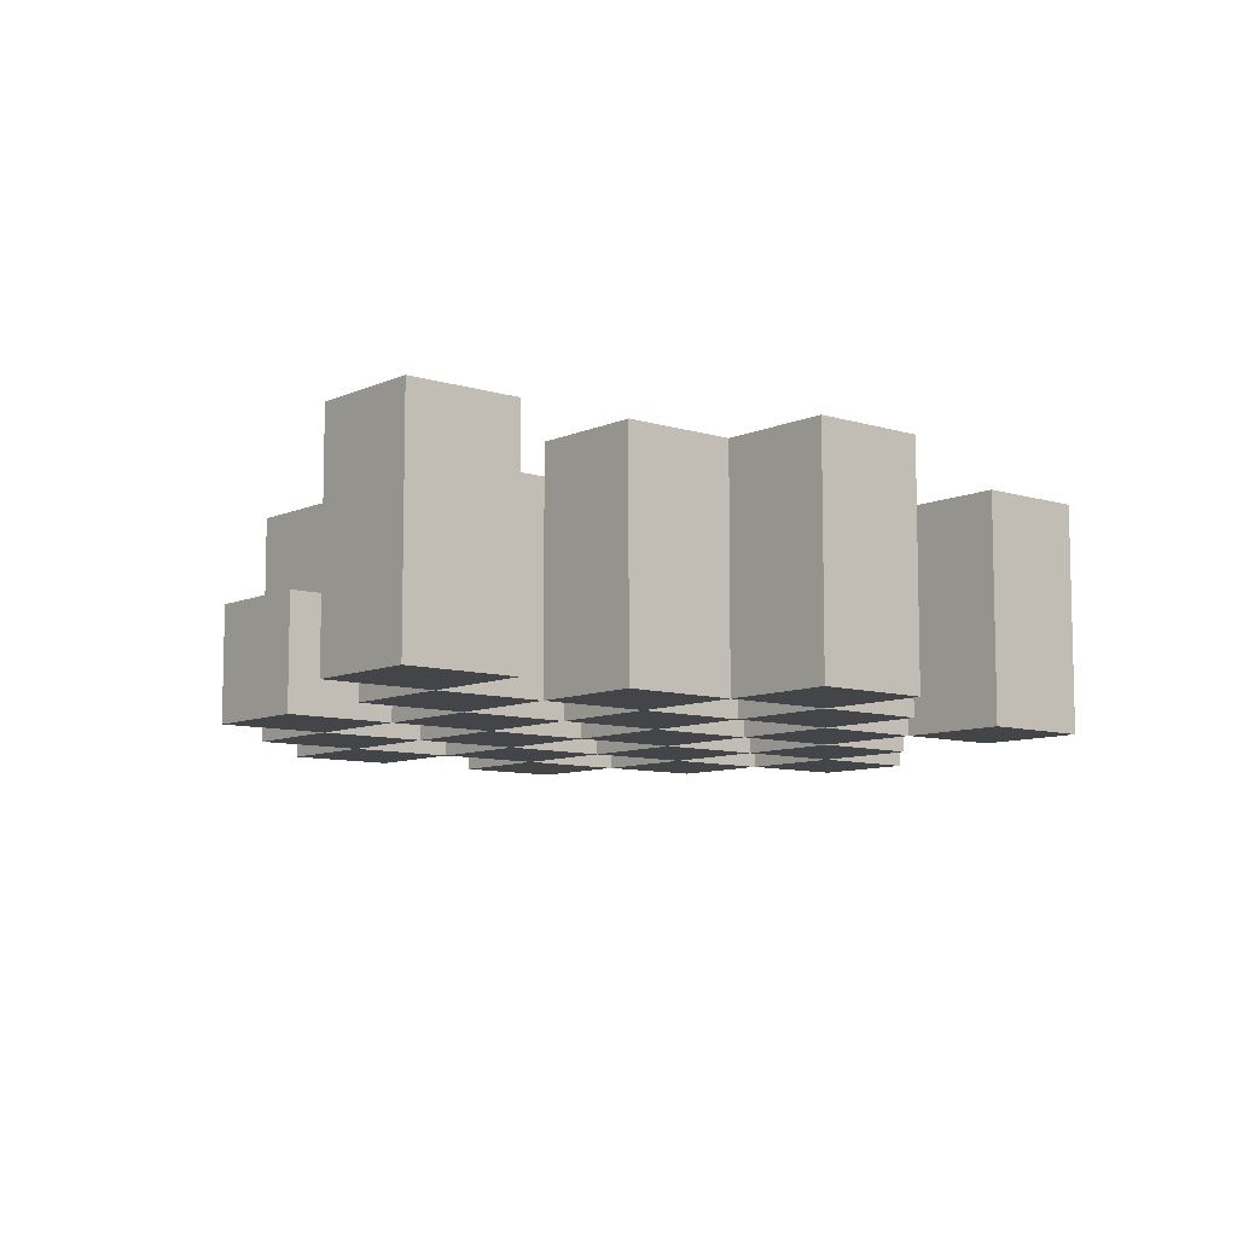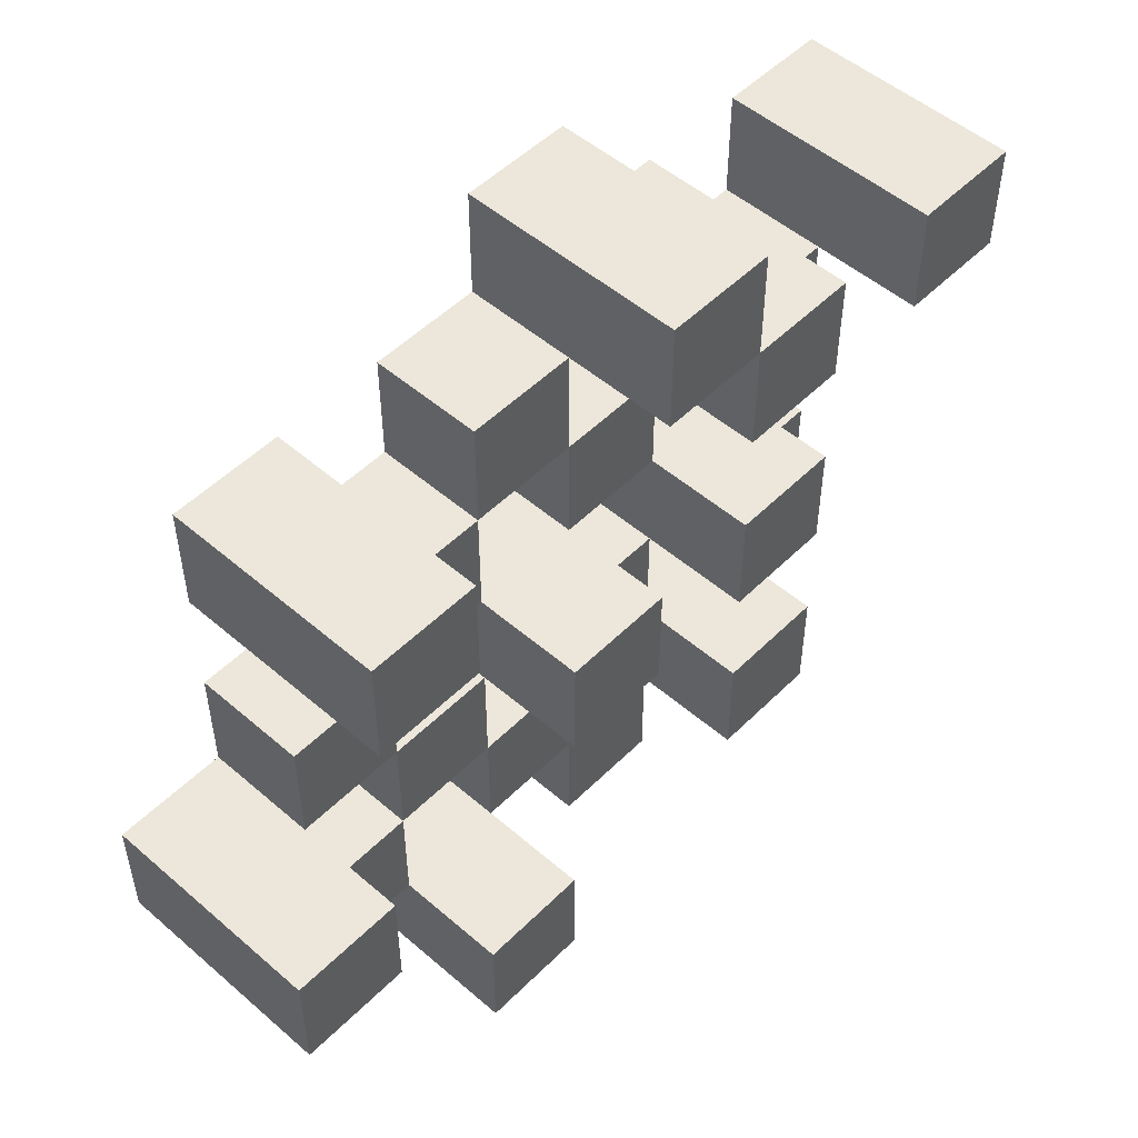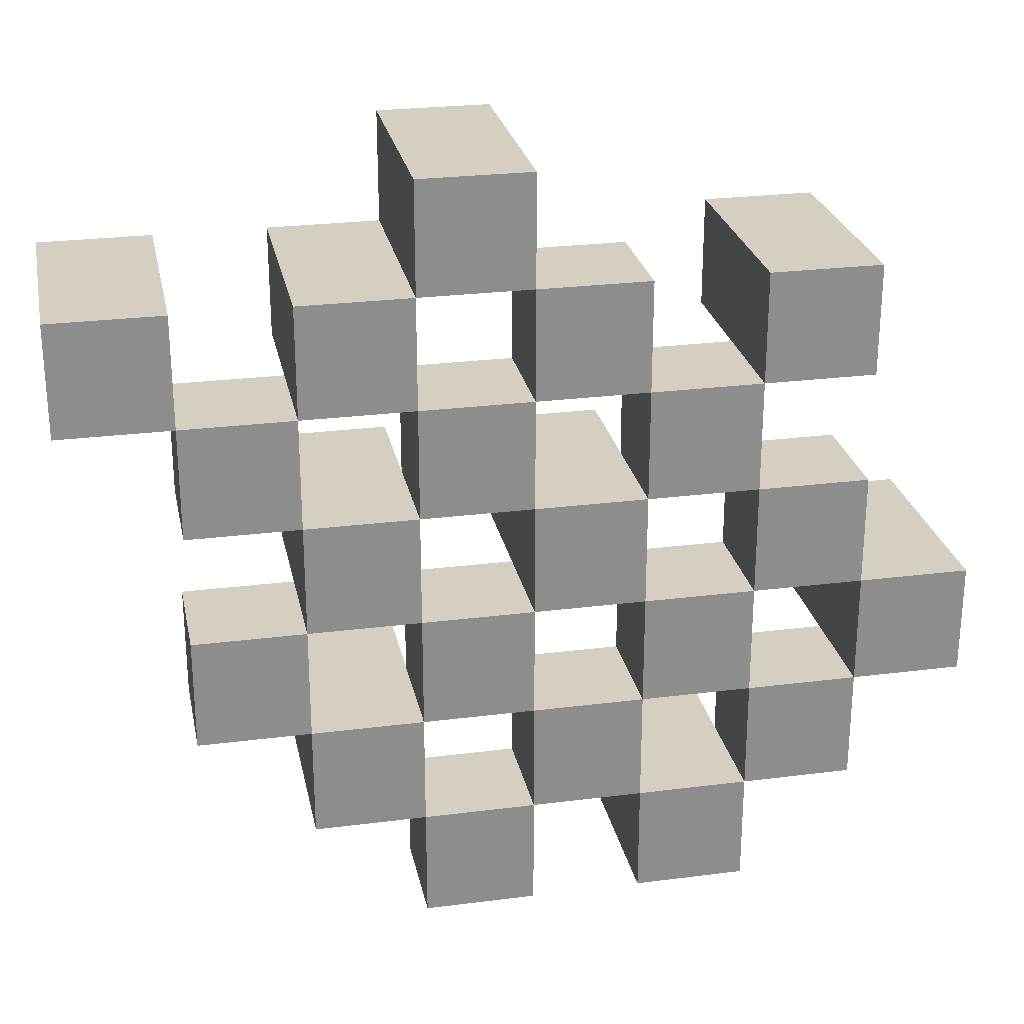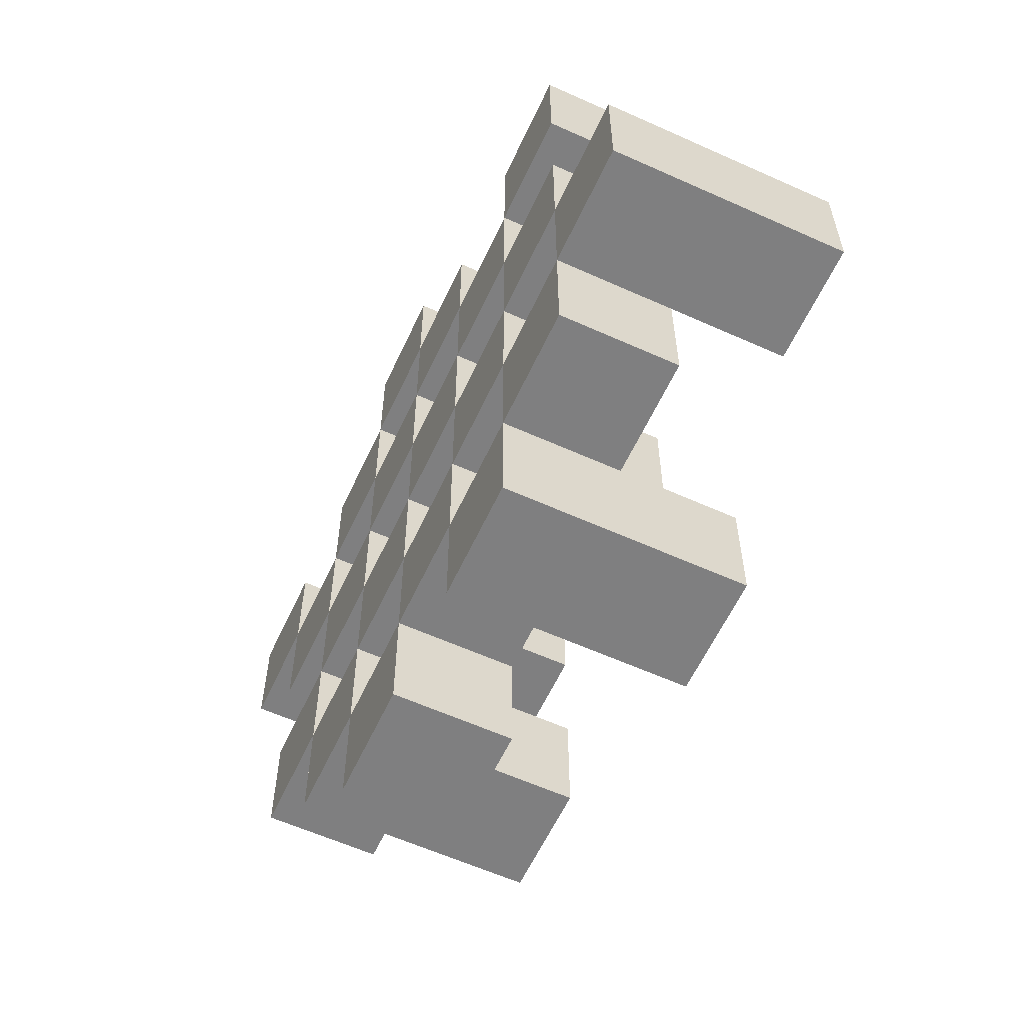
<metadata>
{"format":"obj","ext":"obj","renderer":"f3d","projection":"perspective","resolution":1024,"background":"white","views":[{"elev":-8.7,"azim":-40.0,"up":"+Y"},{"elev":51.4,"azim":133.1,"up":"+Z"},{"elev":25.8,"azim":-11.5,"up":"+Z"},{"elev":-59.9,"azim":65.2,"up":"+Z"}]}
</metadata>
<code>
o
v 26.8 0.9 32.2
v 26.8 0.9 32.3
v 26.8 1.1 32.2
v 26.8 1.1 32.3
v 26.7 0.9 32.1
v 26.7 0.9 32.2
v 26.7 0.9 32.3
v 26.7 0.9 32.4
v 26.7 0.9 32.5
v 26.7 0.9 32.6
v 26.7 1 32.1
v 26.7 1 32.2
v 26.7 1 32.3
v 26.7 1 32.4
v 26.7 1.1 32.5
v 26.7 1.1 32.6
v 26.6 0.9 32
v 26.6 0.9 32.1
v 26.6 0.9 32.2
v 26.6 0.9 32.3
v 26.6 0.9 32.4
v 26.6 0.9 32.5
v 26.6 1 32.1
v 26.6 1 32.2
v 26.6 1 32.3
v 26.6 1 32.4
v 26.6 1 32.5
v 26.6 1.1 32
v 26.6 1.1 32.1
v 26.5 0.9 32.1
v 26.5 0.9 32.2
v 26.5 0.9 32.3
v 26.5 0.9 32.4
v 26.5 0.9 32.5
v 26.5 0.9 32.6
v 26.5 1 32.1
v 26.5 1 32.2
v 26.5 1 32.3
v 26.5 1 32.4
v 26.5 1 32.5
v 26.5 1 32.6
v 26.5 1.1 32.3
v 26.5 1.1 32.4
v 26.4 0.9 32
v 26.4 0.9 32.1
v 26.4 0.9 32.2
v 26.4 0.9 32.3
v 26.4 0.9 32.4
v 26.4 0.9 32.5
v 26.4 0.9 32.6
v 26.4 0.9 32.7
v 26.4 1 32
v 26.4 1 32.1
v 26.4 1 32.2
v 26.4 1 32.3
v 26.4 1 32.4
v 26.4 1 32.5
v 26.4 1 32.6
v 26.4 1.1 32.6
v 26.4 1.1 32.7
v 26.3 0.9 32.1
v 26.3 0.9 32.2
v 26.3 0.9 32.3
v 26.3 0.9 32.4
v 26.3 0.9 32.5
v 26.3 0.9 32.6
v 26.3 1 32.1
v 26.3 1 32.2
v 26.3 1 32.3
v 26.3 1 32.4
v 26.3 1 32.5
v 26.3 1.1 32.1
v 26.3 1.1 32.2
v 26.3 1.1 32.3
v 26.3 1.1 32.4
v 26.3 1.1 32.5
v 26.3 1.1 32.6
v 26.2 0.9 32.2
v 26.2 0.9 32.3
v 26.2 0.9 32.4
v 26.2 0.9 32.5
v 26.2 1 32.2
v 26.2 1 32.3
v 26.2 1 32.4
v 26.2 1 32.5
v 26.1 0.9 32.5
v 26.1 0.9 32.6
v 26.1 1 32.5
v 26.1 1.1 32.5
v 26.1 1.1 32.6
v 26.7 0.9 32.2
v 26.7 0.9 32.3
v 26.7 1 32.2
v 26.7 1 32.3
v 26.7 1.1 32.2
v 26.7 1.1 32.3
v 26.6 0.9 32.1
v 26.6 0.9 32.2
v 26.6 0.9 32.3
v 26.6 0.9 32.4
v 26.6 0.9 32.5
v 26.6 0.9 32.6
v 26.6 1 32.1
v 26.6 1 32.2
v 26.6 1 32.3
v 26.6 1 32.4
v 26.6 1 32.5
v 26.6 1.1 32.5
v 26.6 1.1 32.6
v 26.5 0.9 32
v 26.5 0.9 32.1
v 26.5 0.9 32.2
v 26.5 0.9 32.3
v 26.5 0.9 32.4
v 26.5 0.9 32.5
v 26.5 1 32.1
v 26.5 1 32.2
v 26.5 1 32.3
v 26.5 1 32.4
v 26.5 1 32.5
v 26.5 1.1 32
v 26.5 1.1 32.1
v 26.4 0.9 32.1
v 26.4 0.9 32.2
v 26.4 0.9 32.3
v 26.4 0.9 32.4
v 26.4 0.9 32.5
v 26.4 0.9 32.6
v 26.4 1 32.1
v 26.4 1 32.2
v 26.4 1 32.3
v 26.4 1 32.4
v 26.4 1 32.5
v 26.4 1 32.6
v 26.4 1.1 32.3
v 26.4 1.1 32.4
v 26.3 0.9 32
v 26.3 0.9 32.1
v 26.3 0.9 32.2
v 26.3 0.9 32.3
v 26.3 0.9 32.4
v 26.3 0.9 32.5
v 26.3 0.9 32.6
v 26.3 0.9 32.7
v 26.3 1 32
v 26.3 1 32.1
v 26.3 1 32.2
v 26.3 1 32.3
v 26.3 1 32.4
v 26.3 1 32.5
v 26.3 1.1 32.6
v 26.3 1.1 32.7
v 26.2 0.9 32.1
v 26.2 0.9 32.2
v 26.2 0.9 32.3
v 26.2 0.9 32.4
v 26.2 0.9 32.5
v 26.2 0.9 32.6
v 26.2 1 32.2
v 26.2 1 32.3
v 26.2 1 32.4
v 26.2 1 32.5
v 26.2 1.1 32.1
v 26.2 1.1 32.2
v 26.2 1.1 32.3
v 26.2 1.1 32.4
v 26.2 1.1 32.5
v 26.2 1.1 32.6
v 26.1 0.9 32.2
v 26.1 0.9 32.3
v 26.1 0.9 32.4
v 26.1 0.9 32.5
v 26.1 1 32.2
v 26.1 1 32.3
v 26.1 1 32.4
v 26.1 1 32.5
v 26 0.9 32.5
v 26 0.9 32.6
v 26 1.1 32.5
v 26 1.1 32.6
v 26.6 0.9 32
v 26.6 1.1 32
v 26.5 0.9 32
v 26.5 1.1 32
v 26.4 0.9 32
v 26.4 1 32
v 26.3 0.9 32
v 26.3 1 32
v 26.7 0.9 32.1
v 26.7 1 32.1
v 26.6 0.9 32.1
v 26.6 1 32.1
v 26.5 0.9 32.1
v 26.5 1 32.1
v 26.4 0.9 32.1
v 26.4 1 32.1
v 26.3 0.9 32.1
v 26.3 1 32.1
v 26.3 1.1 32.1
v 26.2 0.9 32.1
v 26.2 1.1 32.1
v 26.8 0.9 32.2
v 26.8 1.1 32.2
v 26.7 0.9 32.2
v 26.7 1 32.2
v 26.7 1.1 32.2
v 26.6 0.9 32.2
v 26.6 1 32.2
v 26.5 0.9 32.2
v 26.5 1 32.2
v 26.4 0.9 32.2
v 26.4 1 32.2
v 26.3 0.9 32.2
v 26.3 1 32.2
v 26.2 0.9 32.2
v 26.2 1 32.2
v 26.1 0.9 32.2
v 26.1 1 32.2
v 26.7 0.9 32.3
v 26.7 1 32.3
v 26.6 0.9 32.3
v 26.6 1 32.3
v 26.5 0.9 32.3
v 26.5 1 32.3
v 26.5 1.1 32.3
v 26.4 0.9 32.3
v 26.4 1 32.3
v 26.4 1.1 32.3
v 26.3 0.9 32.3
v 26.3 1 32.3
v 26.3 1.1 32.3
v 26.2 0.9 32.3
v 26.2 1 32.3
v 26.2 1.1 32.3
v 26.6 0.9 32.4
v 26.6 1 32.4
v 26.5 0.9 32.4
v 26.5 1 32.4
v 26.4 0.9 32.4
v 26.4 1 32.4
v 26.3 0.9 32.4
v 26.3 1 32.4
v 26.2 0.9 32.4
v 26.2 1 32.4
v 26.1 0.9 32.4
v 26.1 1 32.4
v 26.7 0.9 32.5
v 26.7 1.1 32.5
v 26.6 0.9 32.5
v 26.6 1 32.5
v 26.6 1.1 32.5
v 26.5 0.9 32.5
v 26.5 1 32.5
v 26.4 0.9 32.5
v 26.4 1 32.5
v 26.3 0.9 32.5
v 26.3 1 32.5
v 26.3 1.1 32.5
v 26.2 0.9 32.5
v 26.2 1 32.5
v 26.2 1.1 32.5
v 26.1 0.9 32.5
v 26.1 1 32.5
v 26.1 1.1 32.5
v 26 0.9 32.5
v 26 1.1 32.5
v 26.4 0.9 32.6
v 26.4 1 32.6
v 26.4 1.1 32.6
v 26.3 0.9 32.6
v 26.3 1.1 32.6
v 26.6 0.9 32.1
v 26.6 1 32.1
v 26.6 1.1 32.1
v 26.5 0.9 32.1
v 26.5 1 32.1
v 26.5 1.1 32.1
v 26.4 0.9 32.1
v 26.4 1 32.1
v 26.3 0.9 32.1
v 26.3 1 32.1
v 26.7 0.9 32.2
v 26.7 1 32.2
v 26.6 0.9 32.2
v 26.6 1 32.2
v 26.5 0.9 32.2
v 26.5 1 32.2
v 26.4 0.9 32.2
v 26.4 1 32.2
v 26.3 0.9 32.2
v 26.3 1 32.2
v 26.3 1.1 32.2
v 26.2 0.9 32.2
v 26.2 1 32.2
v 26.2 1.1 32.2
v 26.8 0.9 32.3
v 26.8 1.1 32.3
v 26.7 0.9 32.3
v 26.7 1 32.3
v 26.7 1.1 32.3
v 26.6 0.9 32.3
v 26.6 1 32.3
v 26.5 0.9 32.3
v 26.5 1 32.3
v 26.4 0.9 32.3
v 26.4 1 32.3
v 26.3 0.9 32.3
v 26.3 1 32.3
v 26.2 0.9 32.3
v 26.2 1 32.3
v 26.1 0.9 32.3
v 26.1 1 32.3
v 26.7 0.9 32.4
v 26.7 1 32.4
v 26.6 0.9 32.4
v 26.6 1 32.4
v 26.5 0.9 32.4
v 26.5 1 32.4
v 26.5 1.1 32.4
v 26.4 0.9 32.4
v 26.4 1 32.4
v 26.4 1.1 32.4
v 26.3 0.9 32.4
v 26.3 1 32.4
v 26.3 1.1 32.4
v 26.2 0.9 32.4
v 26.2 1 32.4
v 26.2 1.1 32.4
v 26.6 0.9 32.5
v 26.6 1 32.5
v 26.5 0.9 32.5
v 26.5 1 32.5
v 26.4 0.9 32.5
v 26.4 1 32.5
v 26.3 0.9 32.5
v 26.3 1 32.5
v 26.2 0.9 32.5
v 26.2 1 32.5
v 26.1 0.9 32.5
v 26.1 1 32.5
v 26.7 0.9 32.6
v 26.7 1.1 32.6
v 26.6 0.9 32.6
v 26.6 1.1 32.6
v 26.5 0.9 32.6
v 26.5 1 32.6
v 26.4 0.9 32.6
v 26.4 1 32.6
v 26.3 0.9 32.6
v 26.3 1.1 32.6
v 26.2 0.9 32.6
v 26.2 1.1 32.6
v 26.1 0.9 32.6
v 26.1 1.1 32.6
v 26 0.9 32.6
v 26 1.1 32.6
v 26.4 0.9 32.7
v 26.4 1.1 32.7
v 26.3 0.9 32.7
v 26.3 1.1 32.7
v 26.6 0.9 32
v 26.5 0.9 32
v 26.4 0.9 32
v 26.3 0.9 32
v 26.7 0.9 32.1
v 26.6 0.9 32.1
v 26.5 0.9 32.1
v 26.4 0.9 32.1
v 26.3 0.9 32.1
v 26.2 0.9 32.1
v 26.8 0.9 32.2
v 26.7 0.9 32.2
v 26.6 0.9 32.2
v 26.5 0.9 32.2
v 26.4 0.9 32.2
v 26.3 0.9 32.2
v 26.2 0.9 32.2
v 26.1 0.9 32.2
v 26.8 0.9 32.3
v 26.7 0.9 32.3
v 26.6 0.9 32.3
v 26.5 0.9 32.3
v 26.4 0.9 32.3
v 26.3 0.9 32.3
v 26.2 0.9 32.3
v 26.1 0.9 32.3
v 26.7 0.9 32.4
v 26.6 0.9 32.4
v 26.5 0.9 32.4
v 26.4 0.9 32.4
v 26.3 0.9 32.4
v 26.2 0.9 32.4
v 26.1 0.9 32.4
v 26.7 0.9 32.5
v 26.6 0.9 32.5
v 26.5 0.9 32.5
v 26.4 0.9 32.5
v 26.3 0.9 32.5
v 26.2 0.9 32.5
v 26.1 0.9 32.5
v 26 0.9 32.5
v 26.7 0.9 32.6
v 26.6 0.9 32.6
v 26.5 0.9 32.6
v 26.4 0.9 32.6
v 26.3 0.9 32.6
v 26.2 0.9 32.6
v 26.1 0.9 32.6
v 26 0.9 32.6
v 26.4 0.9 32.7
v 26.3 0.9 32.7
v 26.4 1 32
v 26.3 1 32
v 26.7 1 32.1
v 26.6 1 32.1
v 26.5 1 32.1
v 26.4 1 32.1
v 26.3 1 32.1
v 26.7 1 32.2
v 26.6 1 32.2
v 26.5 1 32.2
v 26.4 1 32.2
v 26.3 1 32.2
v 26.2 1 32.2
v 26.1 1 32.2
v 26.7 1 32.3
v 26.6 1 32.3
v 26.5 1 32.3
v 26.4 1 32.3
v 26.3 1 32.3
v 26.2 1 32.3
v 26.1 1 32.3
v 26.7 1 32.4
v 26.6 1 32.4
v 26.5 1 32.4
v 26.4 1 32.4
v 26.3 1 32.4
v 26.2 1 32.4
v 26.1 1 32.4
v 26.6 1 32.5
v 26.5 1 32.5
v 26.4 1 32.5
v 26.3 1 32.5
v 26.2 1 32.5
v 26.1 1 32.5
v 26.5 1 32.6
v 26.4 1 32.6
v 26.6 1.1 32
v 26.5 1.1 32
v 26.6 1.1 32.1
v 26.5 1.1 32.1
v 26.3 1.1 32.1
v 26.2 1.1 32.1
v 26.8 1.1 32.2
v 26.7 1.1 32.2
v 26.3 1.1 32.2
v 26.2 1.1 32.2
v 26.8 1.1 32.3
v 26.7 1.1 32.3
v 26.5 1.1 32.3
v 26.4 1.1 32.3
v 26.3 1.1 32.3
v 26.2 1.1 32.3
v 26.5 1.1 32.4
v 26.4 1.1 32.4
v 26.3 1.1 32.4
v 26.2 1.1 32.4
v 26.7 1.1 32.5
v 26.6 1.1 32.5
v 26.3 1.1 32.5
v 26.2 1.1 32.5
v 26.1 1.1 32.5
v 26 1.1 32.5
v 26.7 1.1 32.6
v 26.6 1.1 32.6
v 26.4 1.1 32.6
v 26.3 1.1 32.6
v 26.2 1.1 32.6
v 26.1 1.1 32.6
v 26 1.1 32.6
v 26.4 1.1 32.7
v 26.3 1.1 32.7
f 3 2 1
f 4 2 3
f 11 6 5
f 12 6 11
f 13 8 7
f 14 8 13
f 15 10 9
f 16 10 15
f 23 18 17
f 24 20 19
f 25 20 24
f 26 22 21
f 27 22 26
f 28 23 17
f 29 23 28
f 36 31 30
f 37 31 36
f 38 33 32
f 39 33 38
f 40 35 34
f 41 35 40
f 42 39 38
f 43 39 42
f 52 45 44
f 53 45 52
f 54 47 46
f 55 47 54
f 56 49 48
f 57 49 56
f 58 51 50
f 59 51 58
f 60 51 59
f 67 62 61
f 68 62 67
f 69 64 63
f 70 64 69
f 71 66 65
f 72 68 67
f 73 68 72
f 74 70 69
f 75 70 74
f 76 66 71
f 77 66 76
f 82 79 78
f 83 79 82
f 84 81 80
f 85 81 84
f 88 87 86
f 89 87 88
f 90 87 89
f 91 92 93
f 93 92 94
f 93 94 95
f 95 94 96
f 97 98 103
f 103 98 104
f 99 100 105
f 105 100 106
f 101 102 107
f 107 102 108
f 108 102 109
f 110 111 116
f 112 113 117
f 117 113 118
f 114 115 119
f 119 115 120
f 110 116 121
f 121 116 122
f 123 124 129
f 129 124 130
f 125 126 131
f 131 126 132
f 127 128 133
f 133 128 134
f 131 132 135
f 135 132 136
f 137 138 145
f 145 138 146
f 139 140 147
f 147 140 148
f 141 142 149
f 149 142 150
f 143 144 151
f 151 144 152
f 153 154 159
f 155 156 160
f 160 156 161
f 157 158 162
f 153 159 163
f 163 159 164
f 160 161 165
f 165 161 166
f 162 158 167
f 167 158 168
f 169 170 173
f 173 170 174
f 171 172 175
f 175 172 176
f 177 178 179
f 179 178 180
f 183 182 181
f 184 182 183
f 187 186 185
f 188 186 187
f 191 190 189
f 192 190 191
f 195 194 193
f 196 194 195
f 200 198 197
f 200 199 198
f 201 199 200
f 204 203 202
f 205 203 204
f 206 203 205
f 209 208 207
f 210 208 209
f 213 212 211
f 214 212 213
f 217 216 215
f 218 216 217
f 221 220 219
f 222 220 221
f 226 224 223
f 226 225 224
f 227 225 226
f 228 225 227
f 232 230 229
f 232 231 230
f 233 231 232
f 234 231 233
f 237 236 235
f 238 236 237
f 241 240 239
f 242 240 241
f 245 244 243
f 246 244 245
f 249 248 247
f 250 248 249
f 251 248 250
f 254 253 252
f 255 253 254
f 259 257 256
f 259 258 257
f 260 258 259
f 261 258 260
f 265 263 262
f 265 264 263
f 266 264 265
f 270 268 267
f 270 269 268
f 271 269 270
f 272 273 275
f 273 274 275
f 275 274 276
f 276 274 277
f 278 279 280
f 280 279 281
f 282 283 284
f 284 283 285
f 286 287 288
f 288 287 289
f 290 291 293
f 291 292 293
f 293 292 294
f 294 292 295
f 296 297 298
f 298 297 299
f 299 297 300
f 301 302 303
f 303 302 304
f 305 306 307
f 307 306 308
f 309 310 311
f 311 310 312
f 313 314 315
f 315 314 316
f 317 318 320
f 318 319 320
f 320 319 321
f 321 319 322
f 323 324 326
f 324 325 326
f 326 325 327
f 327 325 328
f 329 330 331
f 331 330 332
f 333 334 335
f 335 334 336
f 337 338 339
f 339 338 340
f 341 342 343
f 343 342 344
f 345 346 347
f 347 346 348
f 349 350 351
f 351 350 352
f 353 354 355
f 355 354 356
f 357 358 359
f 359 358 360
f 366 362 361
f 367 362 366
f 368 364 363
f 369 364 368
f 372 366 365
f 373 366 372
f 374 368 367
f 375 368 374
f 376 370 369
f 377 370 376
f 379 372 371
f 380 372 379
f 381 374 373
f 382 374 381
f 383 376 375
f 384 376 383
f 385 378 377
f 386 378 385
f 387 381 380
f 388 381 387
f 389 383 382
f 390 383 389
f 391 385 384
f 392 385 391
f 395 389 388
f 396 389 395
f 397 391 390
f 398 391 397
f 399 393 392
f 400 393 399
f 402 395 394
f 403 395 402
f 404 397 396
f 405 397 404
f 406 399 398
f 407 399 406
f 408 401 400
f 409 401 408
f 410 406 405
f 411 406 410
f 412 413 417
f 417 413 418
f 414 415 419
f 419 415 420
f 416 417 421
f 421 417 422
f 420 421 427
f 427 421 428
f 422 423 429
f 429 423 430
f 424 425 431
f 431 425 432
f 426 427 433
f 433 427 434
f 434 435 440
f 440 435 441
f 436 437 442
f 442 437 443
f 438 439 444
f 444 439 445
f 441 442 446
f 446 442 447
f 448 449 450
f 450 449 451
f 452 453 456
f 456 453 457
f 454 455 458
f 458 455 459
f 460 461 464
f 464 461 465
f 462 463 466
f 466 463 467
f 468 469 474
f 474 469 475
f 470 471 477
f 477 471 478
f 472 473 479
f 479 473 480
f 476 477 481
f 481 477 482

</code>
